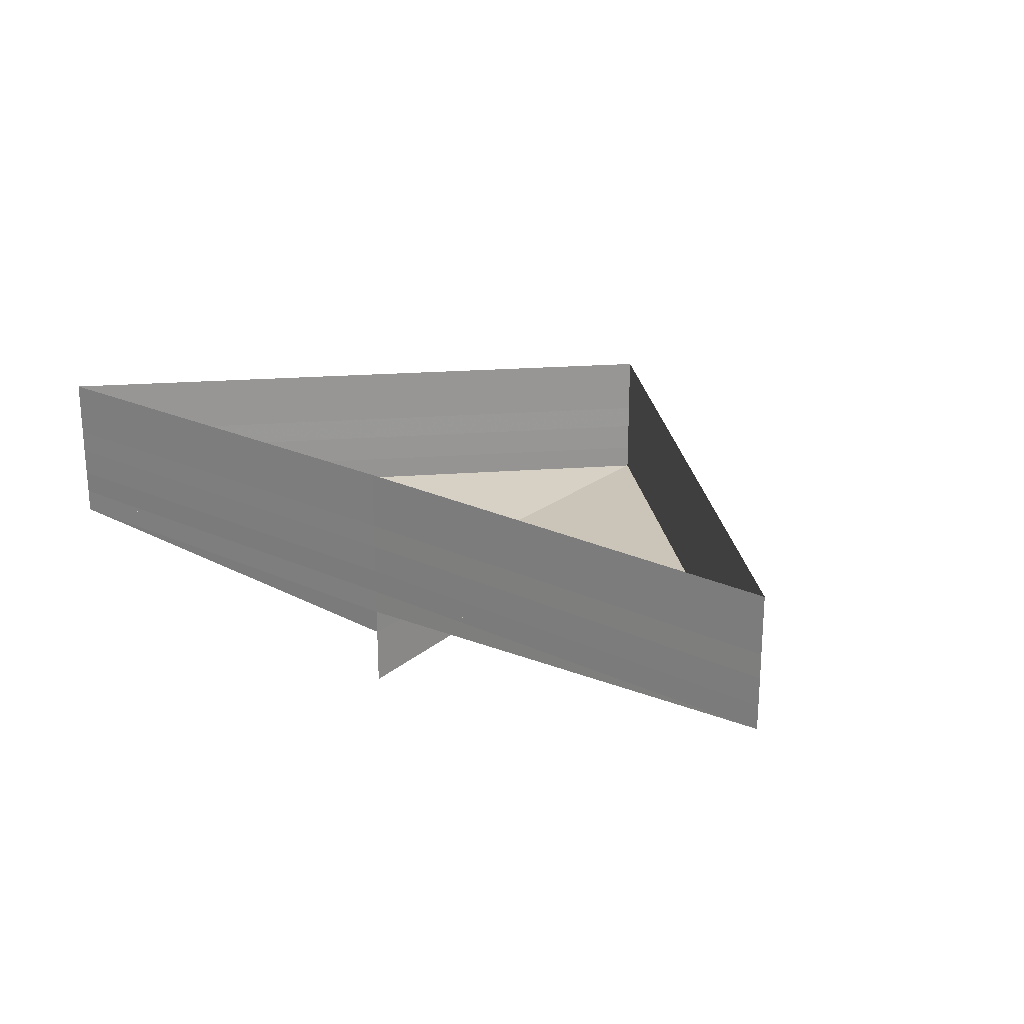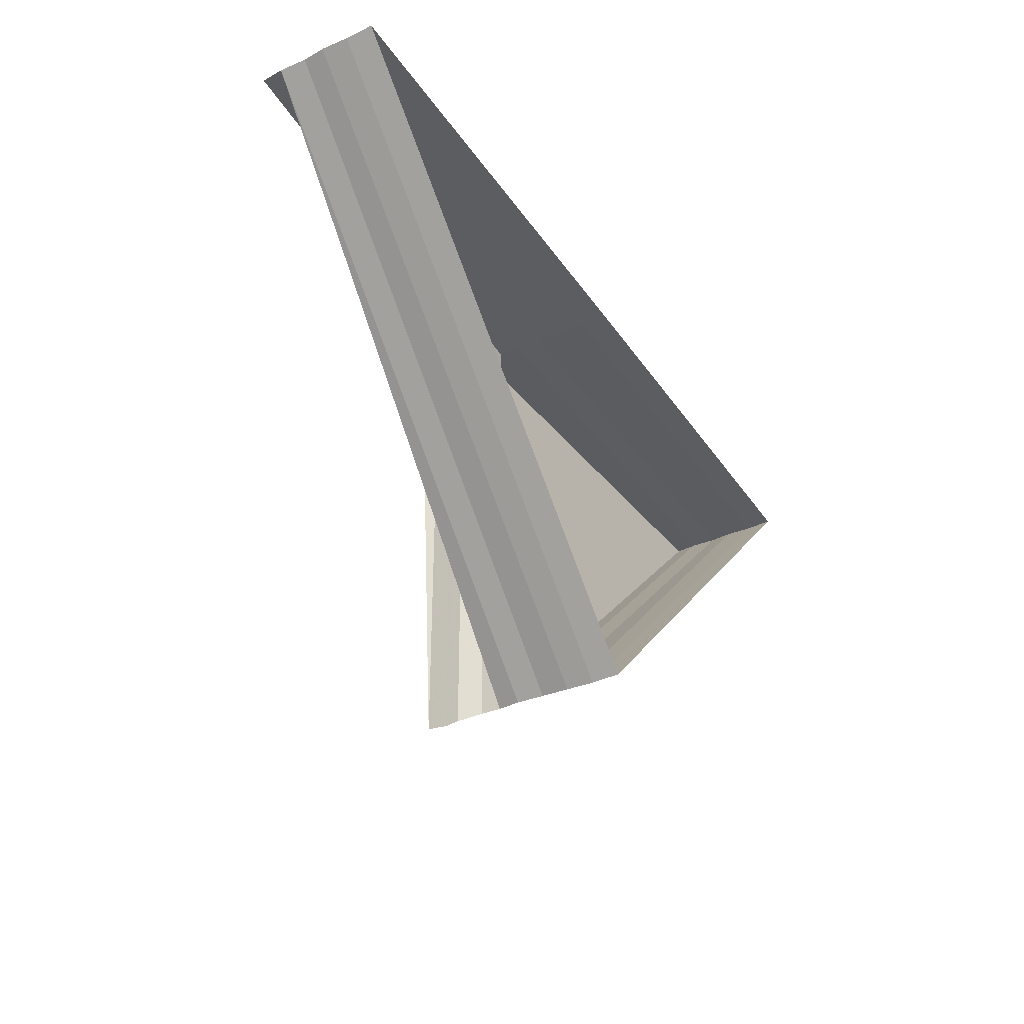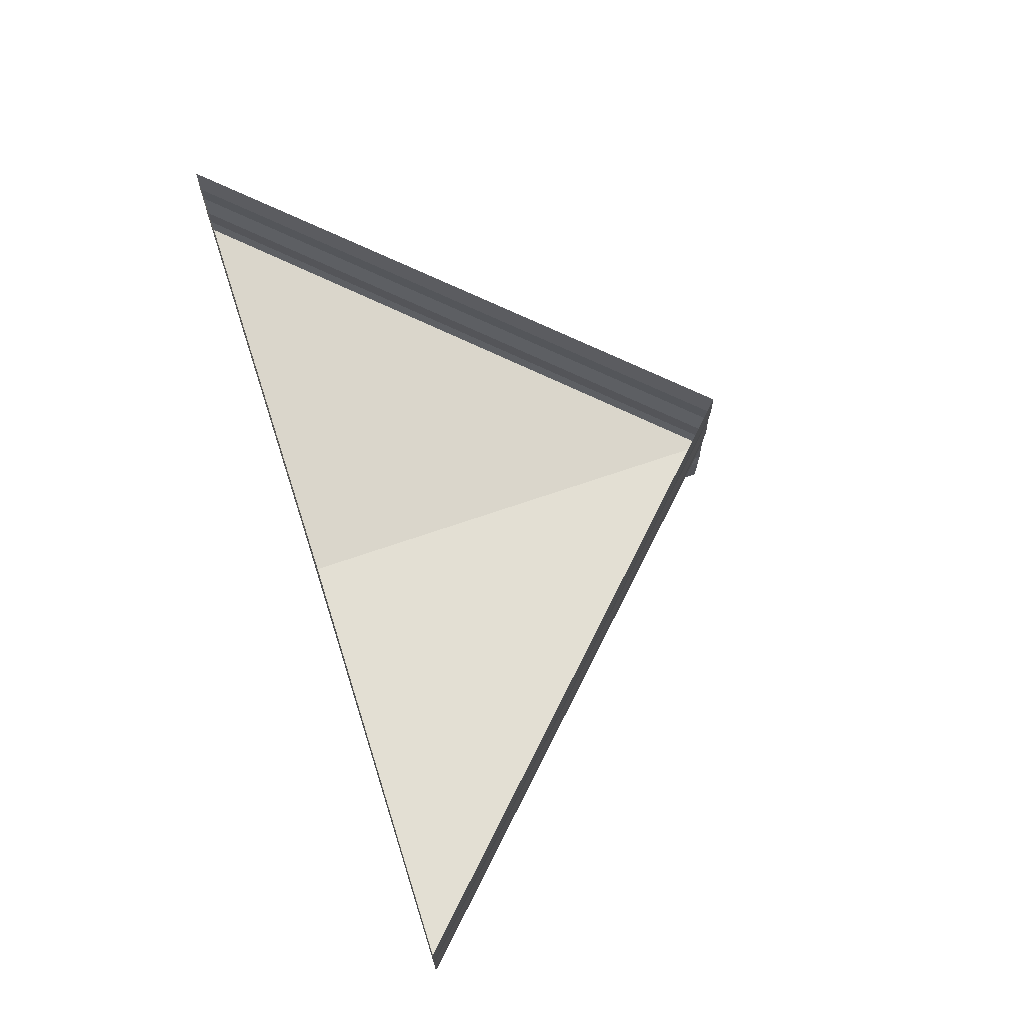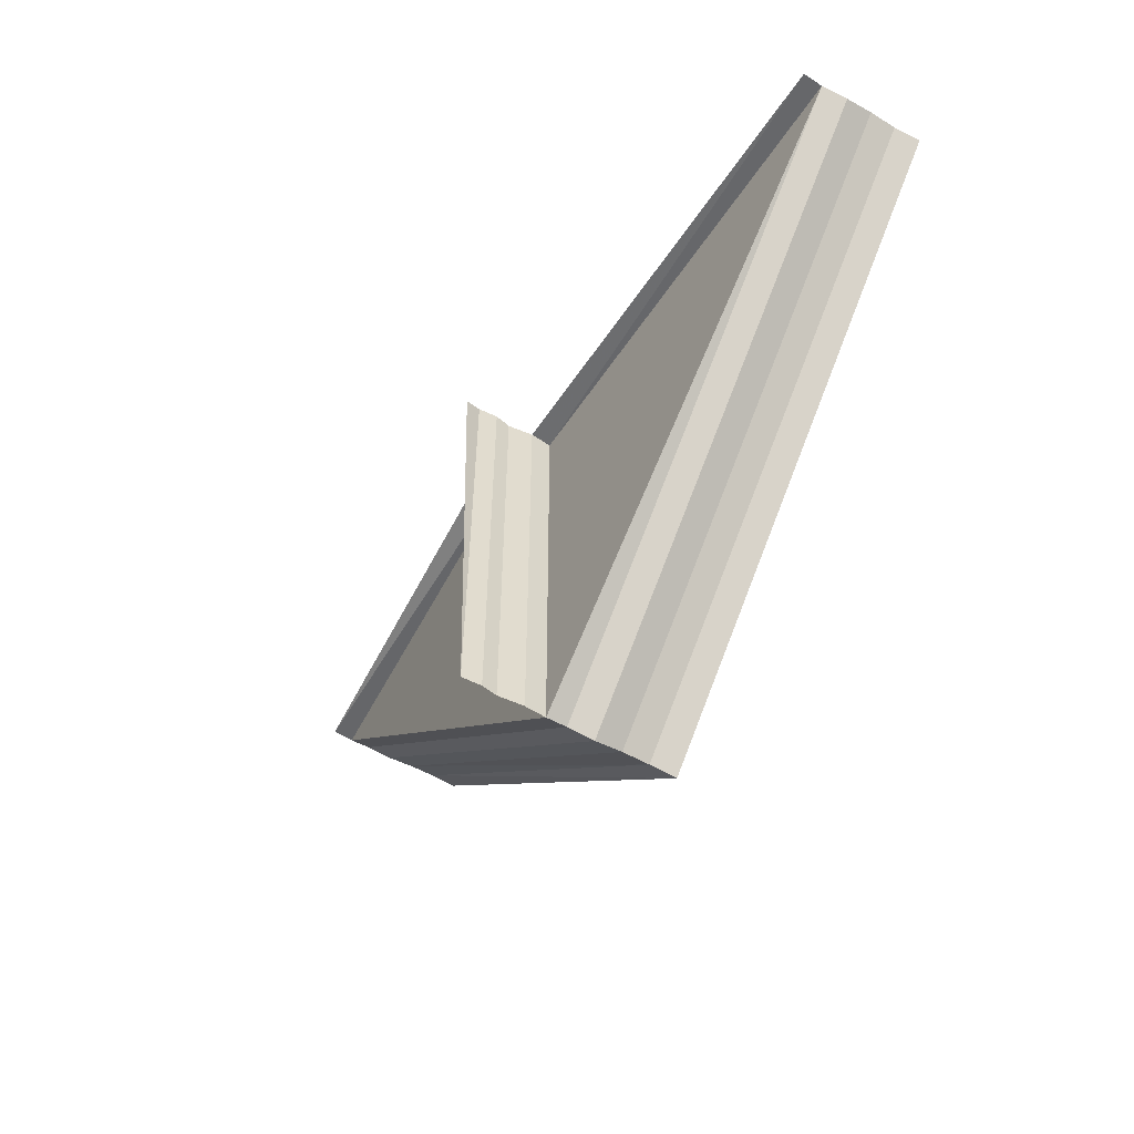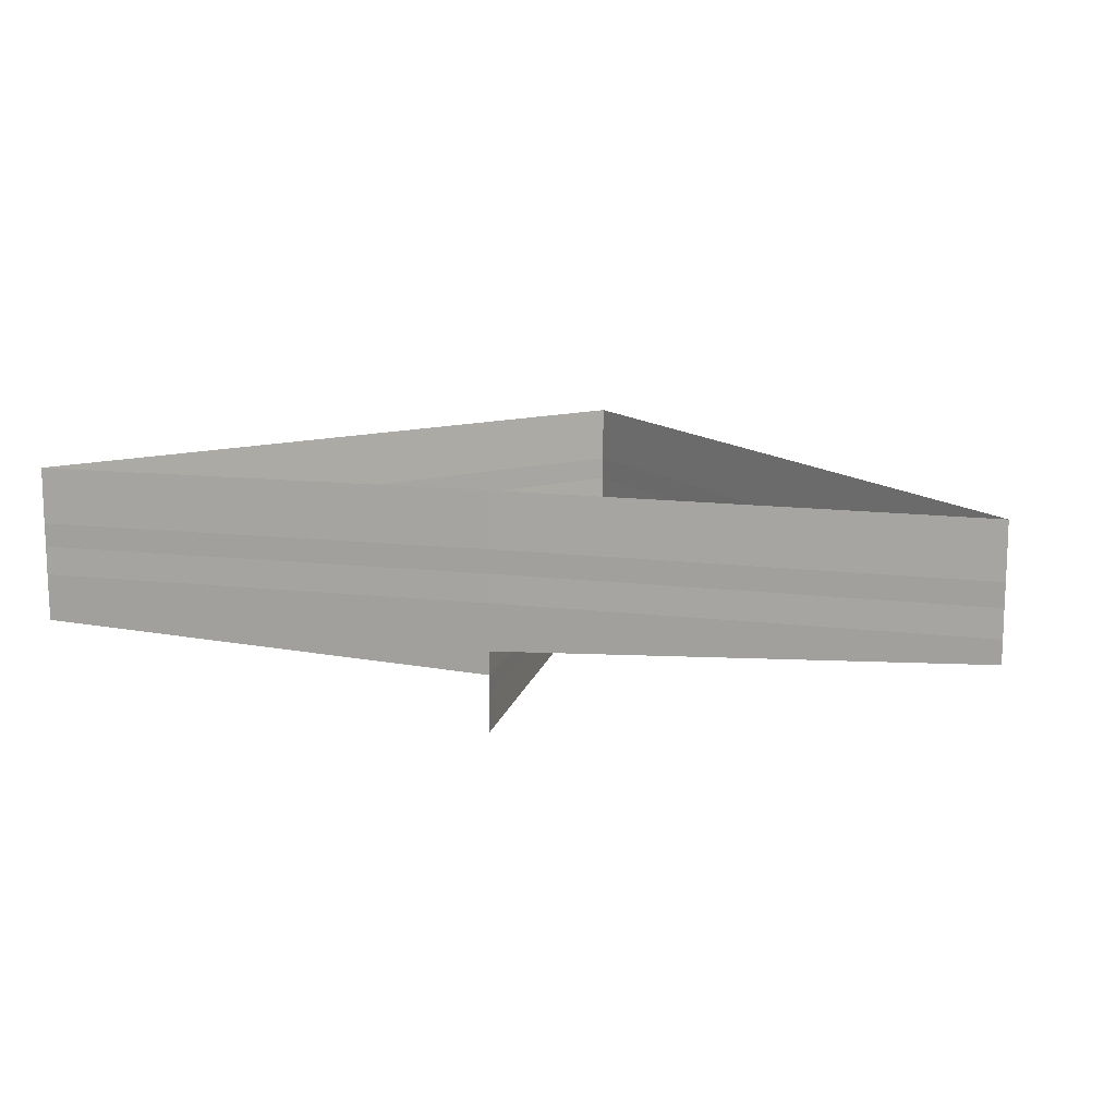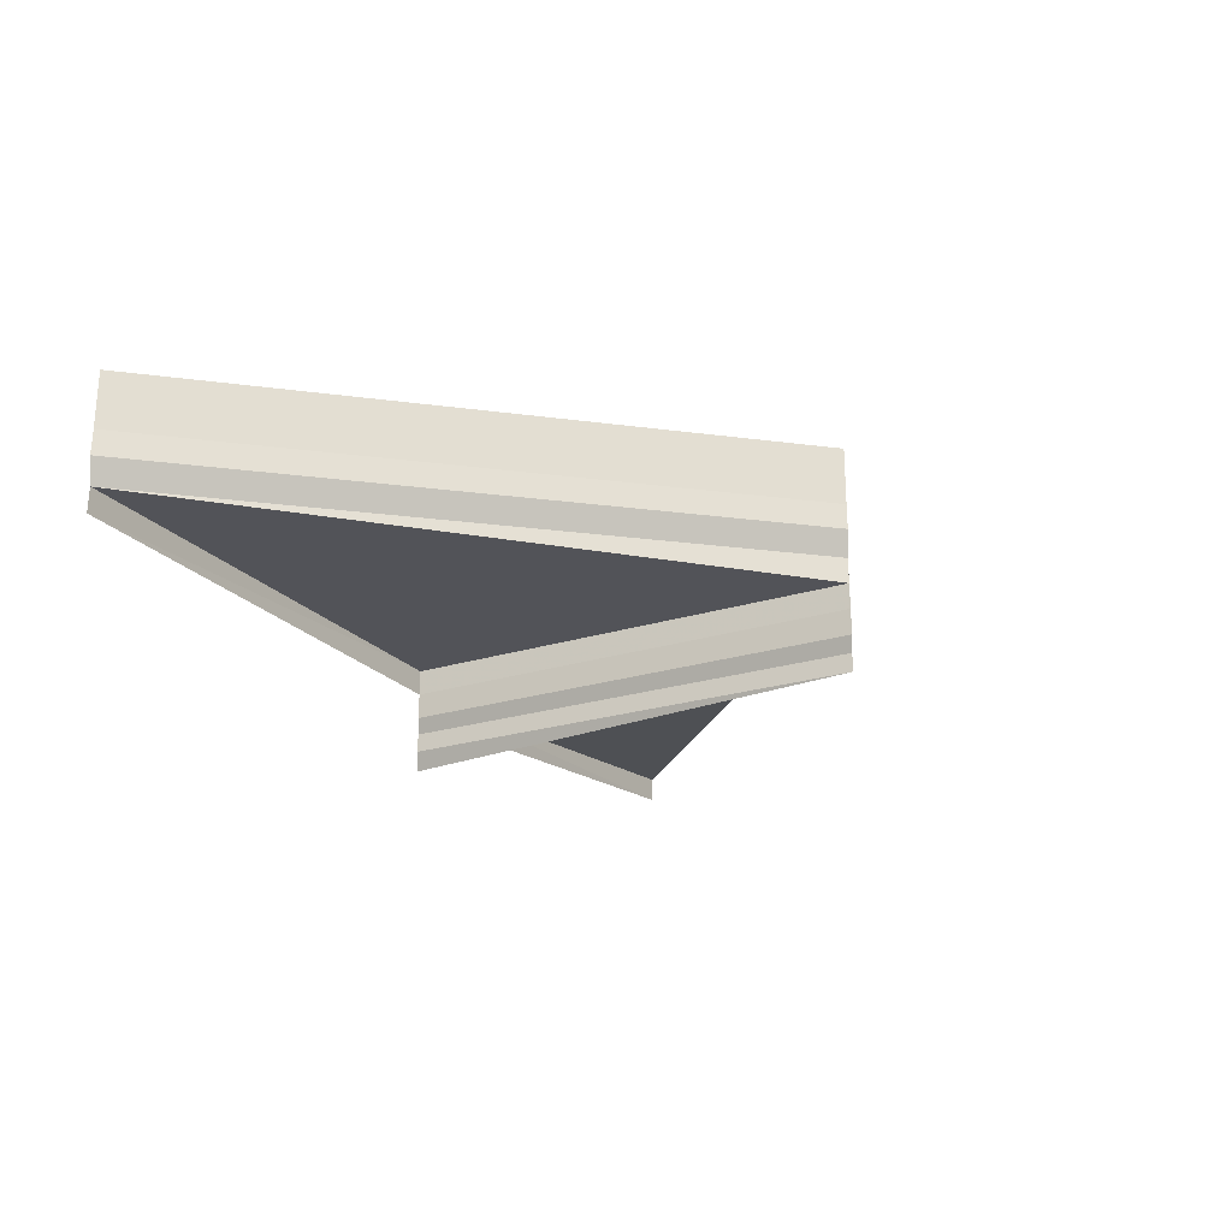
<metadata>
{"format":"obj","ext":"obj","renderer":"f3d","projection":"perspective","resolution":1024,"background":"white","views":[{"elev":22.5,"azim":-141.7,"up":"+Z"},{"elev":-36.2,"azim":-60.1,"up":"+Y"},{"elev":69.5,"azim":-108.5,"up":"+Z"},{"elev":-56.3,"azim":-120.8,"up":"+Y"},{"elev":13.7,"azim":-165.4,"up":"+Z"},{"elev":-20.2,"azim":-59.1,"up":"+Z"}]}
</metadata>
<code>
o 7803
v 2162 1884 24.25
v 2162 1884 24.25
v 2162 1884 24.25
v 2162 1884 24.25
v 2162 1884 24.25
v 2162 1884 24.25
v 2162 1884 24.25
v 2162 1884 24.25
v 2162 1884 24.25
v 2162 1884 24.25
v 2162 1884 24.25
v 2162 1884 24.25
v 2162 1884 24.25
v 2162 1884 24.25
v 2162 1884 24.25
v 2162 1884 24.25
v 2162 1884 24.25
v 2162 1884 24.25
v 2162 1884 24.25
v 2162 1884 24.25
v 2162 1884 24.25
v 2162 1884 24.25
v 2162 1884 24.25
v 2162 1884 24.25
v 2162 1884 24.25
v 2162 1884 24.25
v 2162 1884 24.25
v 2162 1884 24.25
v 2162 1884 24.25
v 2162 1884 24.25
v 2162 1884 24.25
v 2162 1884 24.25
v 2162 1884 24.25
v 2162 1884 24.25
v 2162 1884 24.25
v 2162 1884 24.25
v 2162 1884 24.25
v 2162 1884 24.25
v 2162 1884 24.25
v 2162 1884 24.25
v 2162 1884 24.25
v 2162 1884 24.25
v 2162 1884 24.25
v 2162 1884 24.25
v 2162 1884 24.25
v 2162 1884 24.25
v 2162 1884 24.25
v 2162 1884 24.25
v 2162 1884 24.25
v 2162 1884 24.25
v 2162 1884 24.25
v 2162 1884 24.25
v 2162 1884 24.25
v 2162 1884 24.25
v 2162 1884 24.25
v 2162 1884 24.25
v 2162 1884 24.25
v 2162 1884 24.25
v 2162 1884 24.25
v 2162 1884 24.25
v 2162 1884 24.25
v 2162 1884 24.25
v 2162 1884 24.25
v 2162 1884 24.25
v 2162 1884 24.25
v 2162 1884 24.25
v 2162 1884 24.25
v 2162 1884 24.25
v 2162 1884 24.25
v 2162 1884 24.25
v 2162 1884 24.25
v 2162 1884 24.25
v 2162 1884 24.25
v 2162 1884 24.25
v 2162 1884 24.25
v 2162 1884 24.25
v 2162 1884 24.25
v 2162 1884 24.25
v 2162 1884 24.25
v 2162 1884 24.25
v 2162 1884 24.25
v 2162 1884 24.25
v 2162 1884 24.25
v 2162 1884 24.25
v 2162 1884 24.25
v 2162 1884 24.25
v 2162 1884 24.25
v 2162 1884 24.25
v 2162 1884 24.25
v 2162 1884 24.25
v 2162 1884 24.25
v 2162 1884 24.25
v 2162 1884 24.25
v 2162 1884 24.25
v 2162 1884 24.25
v 2162 1884 24.25
v 2162 1884 24.25
v 2162 1884 24.25
v 2162 1884 24.25
v 2162 1884 24.25
v 2162 1884 24.25
v 2162 1884 24.25
v 2162 1884 24.25
v 2162 1884 24.25
v 2162 1884 24.25
f 1 2 3
f 2 4 5
f 3 5 6
f 7 2 5
f 8 7 9
f 10 11 8
f 9 12 13
f 13 14 15
f 15 16 17
f 18 19 16
f 20 21 17
f 22 18 20
f 23 24 21
f 25 26 22
f 26 27 19
f 28 29 25
f 29 30 27
f 31 32 30
f 33 31 28
f 34 35 33
f 36 37 24
f 38 39 37
f 40 41 39
f 5 40 42
f 12 5 42
f 5 43 44
f 42 44 45
f 42 38 46
f 46 45 47
f 14 42 46
f 6 42 48
f 48 46 49
f 50 47 51
f 52 46 50
f 46 36 50
f 49 50 53
f 50 23 54
f 54 51 55
f 53 55 56
f 57 58 56
f 57 59 60
f 61 59 60
f 62 59 63
f 62 64 56
f 61 65 66
f 66 67 56
f 68 69 56
f 70 71 56
f 72 69 73
f 72 71 74
f 72 75 76
f 70 77 76
f 78 77 76
f 72 79 76
f 80 79 76
f 81 79 82
f 80 83 84
f 84 85 86
f 81 87 88
f 88 89 90
f 91 92 93
f 93 94 95
f 96 97 98
f 98 99 100
f 101 102 103
f 104 105 103

</code>
